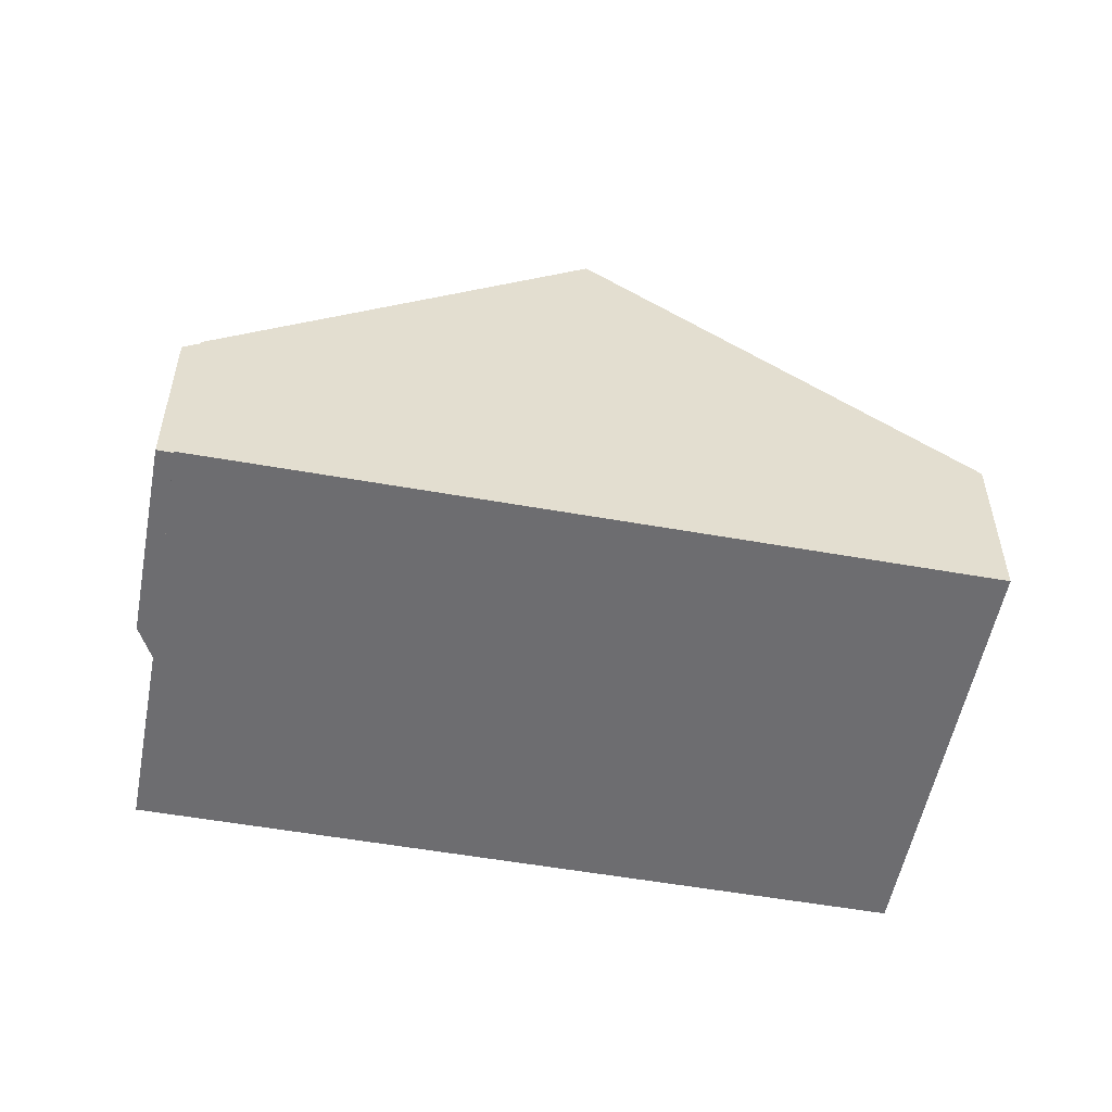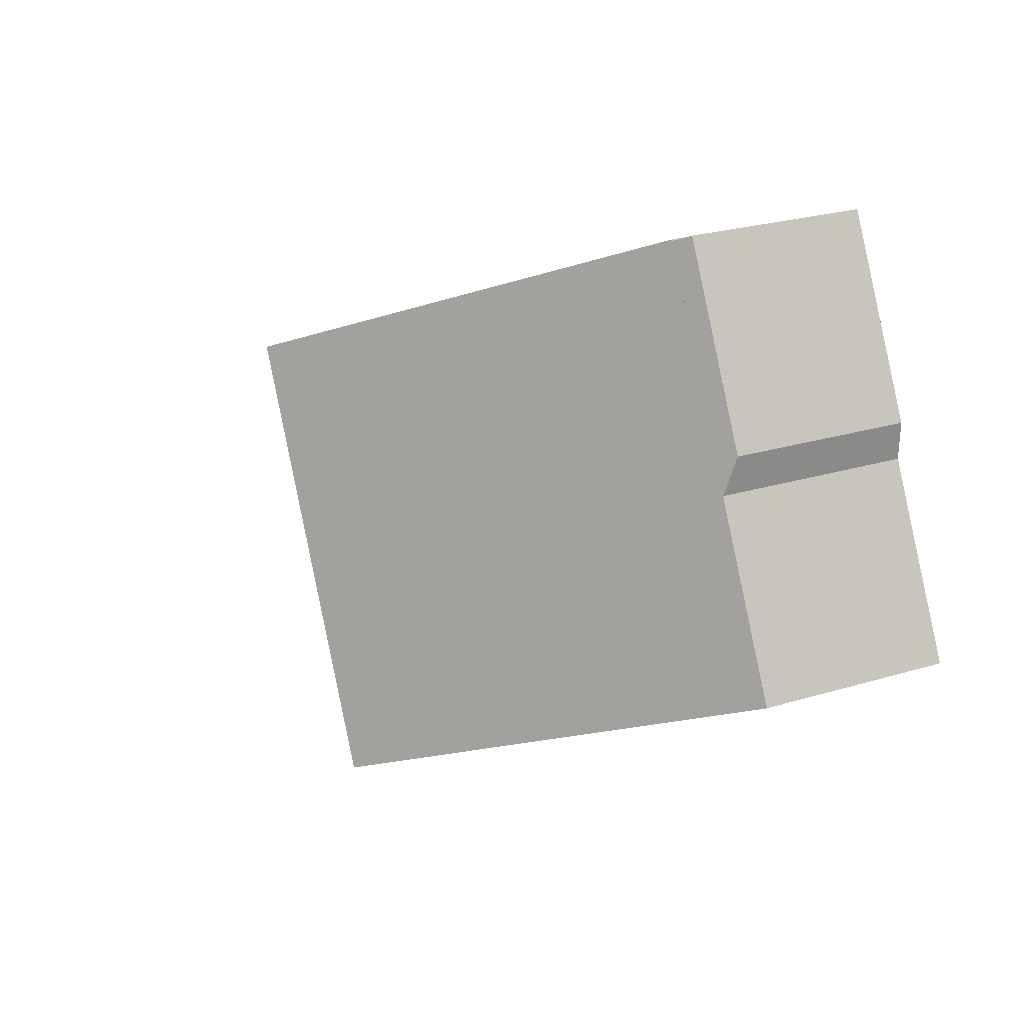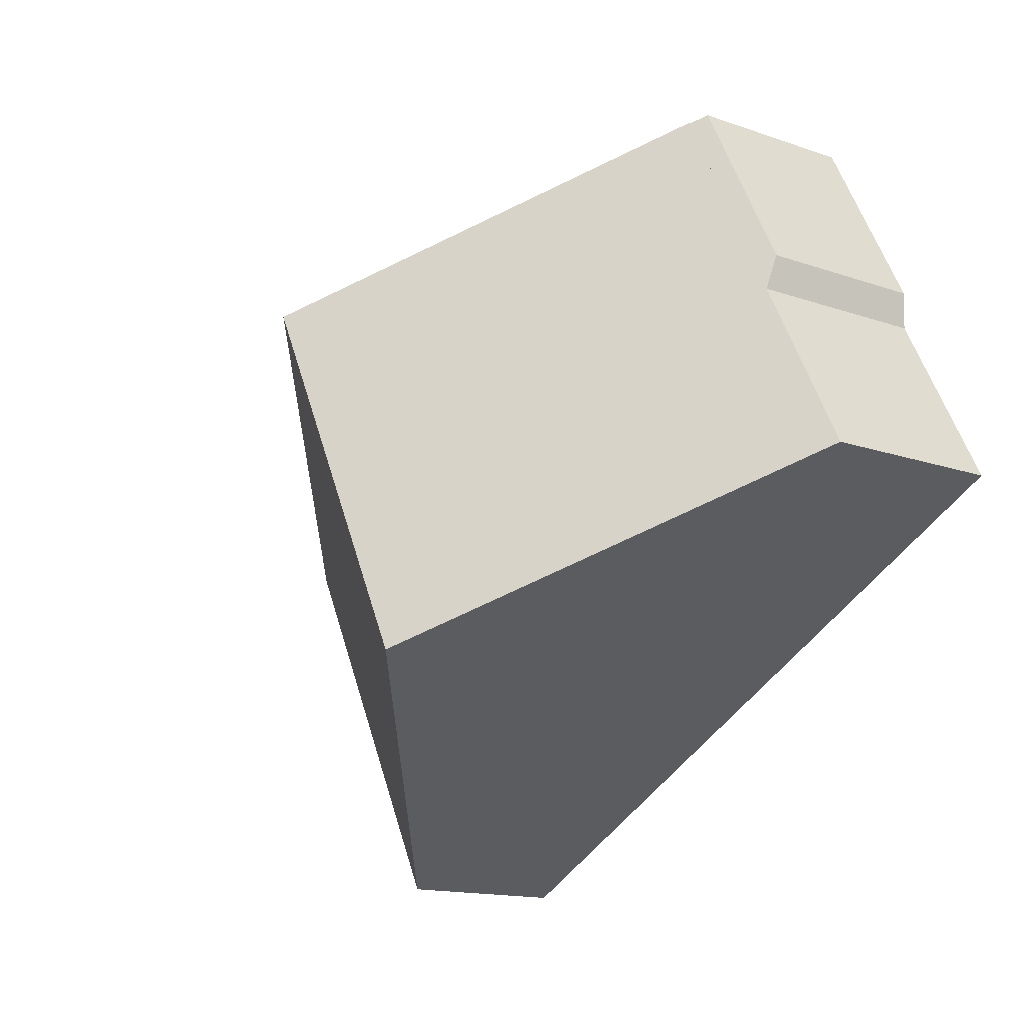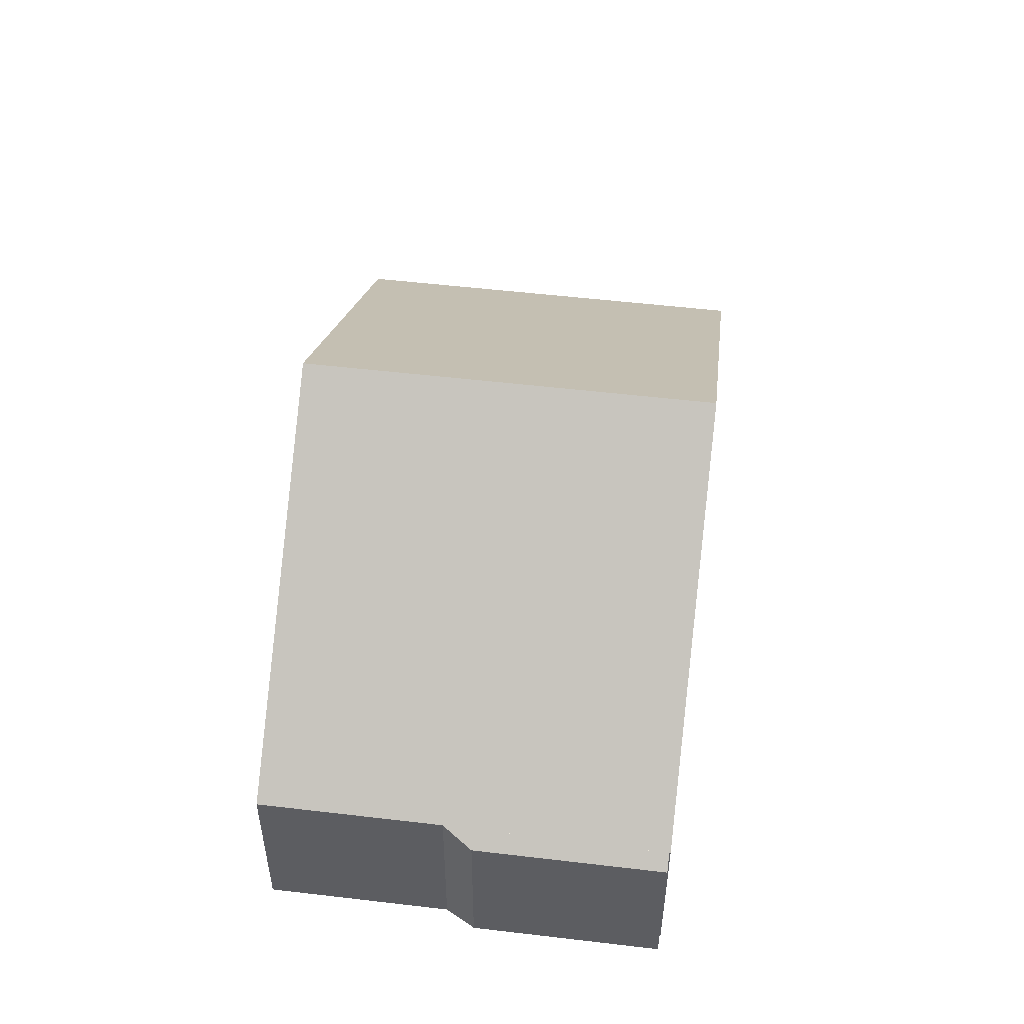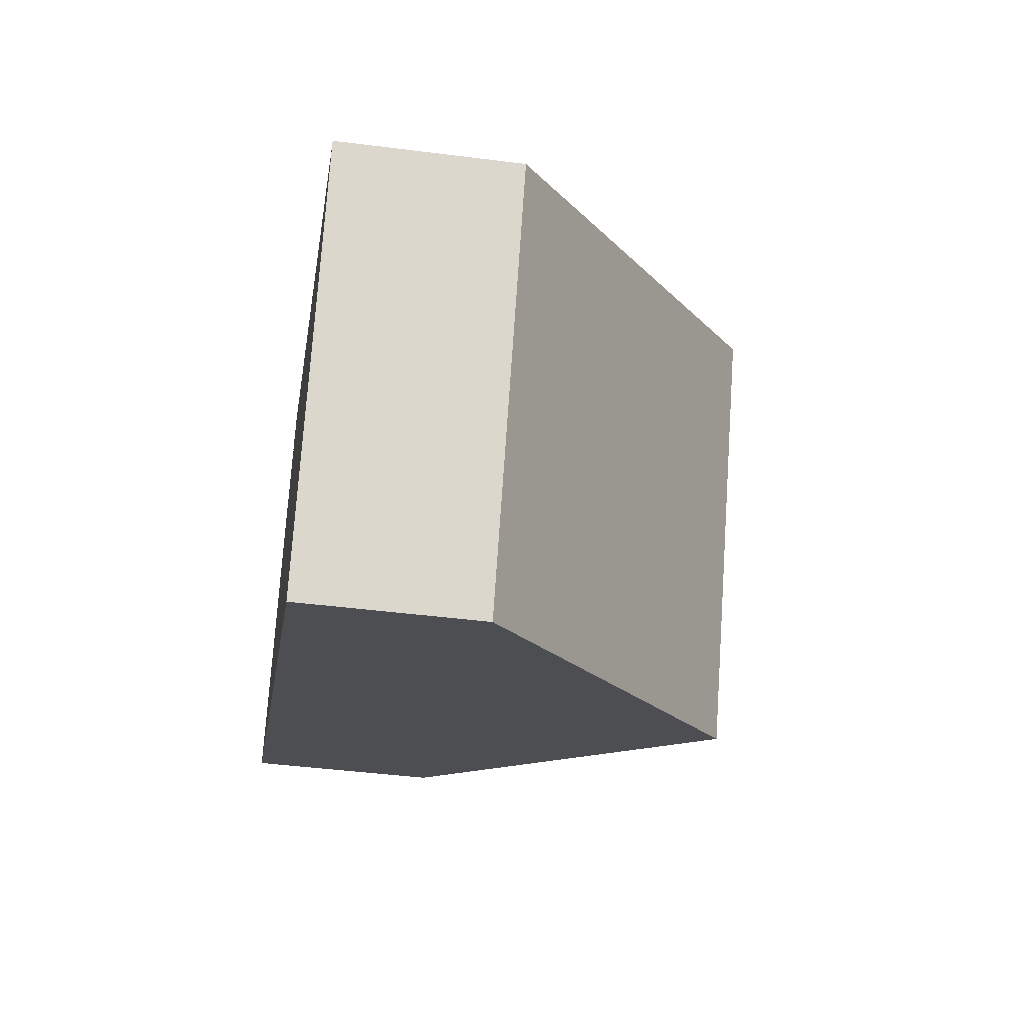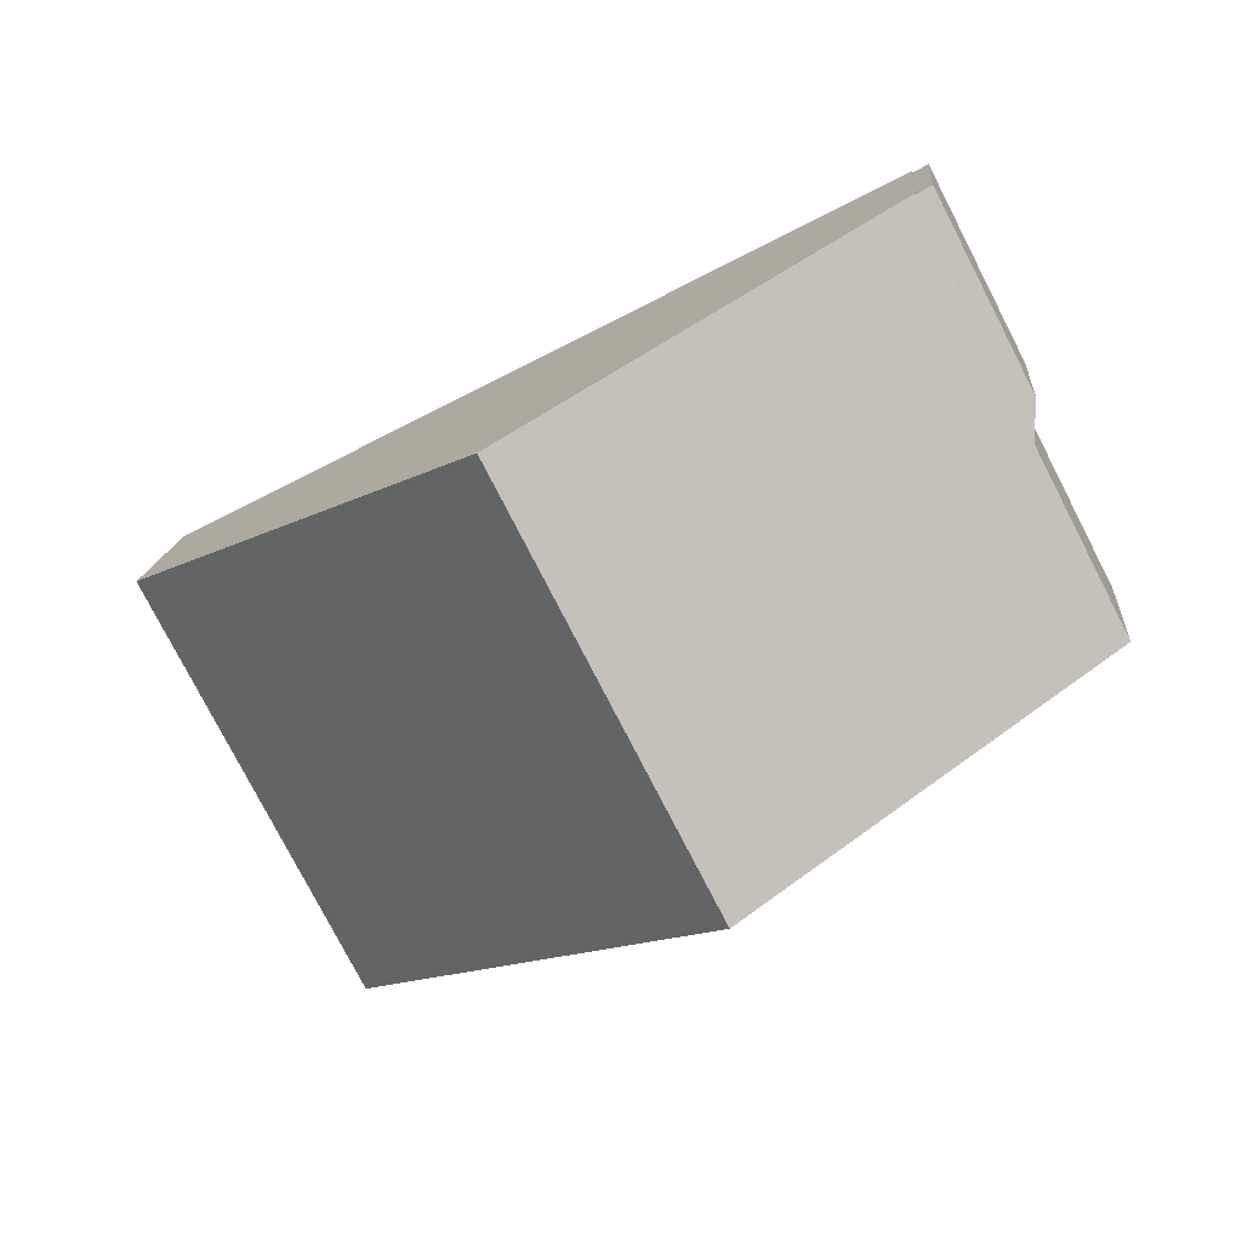
<metadata>
{"format":"obj","ext":"obj","renderer":"f3d","projection":"perspective","resolution":1024,"background":"white","views":[{"elev":-54.1,"azim":16.6,"up":"+Y"},{"elev":25.1,"azim":-116.2,"up":"+Z"},{"elev":-14.6,"azim":-127.3,"up":"+Z"},{"elev":52.7,"azim":-55.4,"up":"+Y"},{"elev":-44.2,"azim":81.5,"up":"+Z"},{"elev":14.9,"azim":-175.0,"up":"+Z"}]}
</metadata>
<code>
v  6.095 8.422 -3.153
v  3.603 3.457 7.036
v  9.731 8.422 3.874
v  1.645 3.481 3.18
v  0 3.481 2.131e-16
v  14.92 3.243 -1.754
v  15.46 3.778 0.916
v  16.12 3.243 0.575
v  13.87 3.243 -3.785
v  12.48 3.243 -6.458
v  1.623 3.243 3.857
v  3.591 3.457 7.013
v  3.326 3.242 7.151
v  12.48 3.954e-16 -6.458
v  6.095 1.931e-16 -3.153
v  0 0 0
v  1.645 -1.947e-16 3.18
v  1.623 -2.362e-16 3.857
v  3.326 -4.379e-16 7.151
v  3.591 -4.294e-16 7.013
v  3.603 -4.308e-16 7.036
v  9.731 -2.372e-16 3.874
v  15.46 -5.609e-17 0.916
v  16.12 -3.521e-17 0.575
v  14.92 1.074e-16 -1.754
v  13.87 2.318e-16 -3.785
g defaultobject
f 1 2 3
f 2 1 4
f 4 1 5
f 6 7 8
f 7 6 3
f 3 6 1
f 1 6 9
f 1 9 10
f 11 12 4
f 12 11 13
f 14 1 10
f 1 14 15
f 1 15 5
f 5 15 16
f 16 4 5
f 4 16 17
f 18 13 11
f 13 18 19
f 20 2 12
f 2 20 21
f 17 11 4
f 11 17 18
f 13 20 12
f 20 13 19
f 21 3 2
f 3 21 22
f 3 22 7
f 7 22 23
f 7 23 8
f 8 23 24
f 24 6 8
f 6 24 25
f 6 25 9
f 9 25 26
f 9 26 10
f 10 26 14
f 20 18 17
f 18 20 19
f 23 25 24
f 25 23 22
f 25 22 26
f 26 22 14
f 14 22 15
f 15 22 21
f 15 21 17
f 15 17 16

</code>
